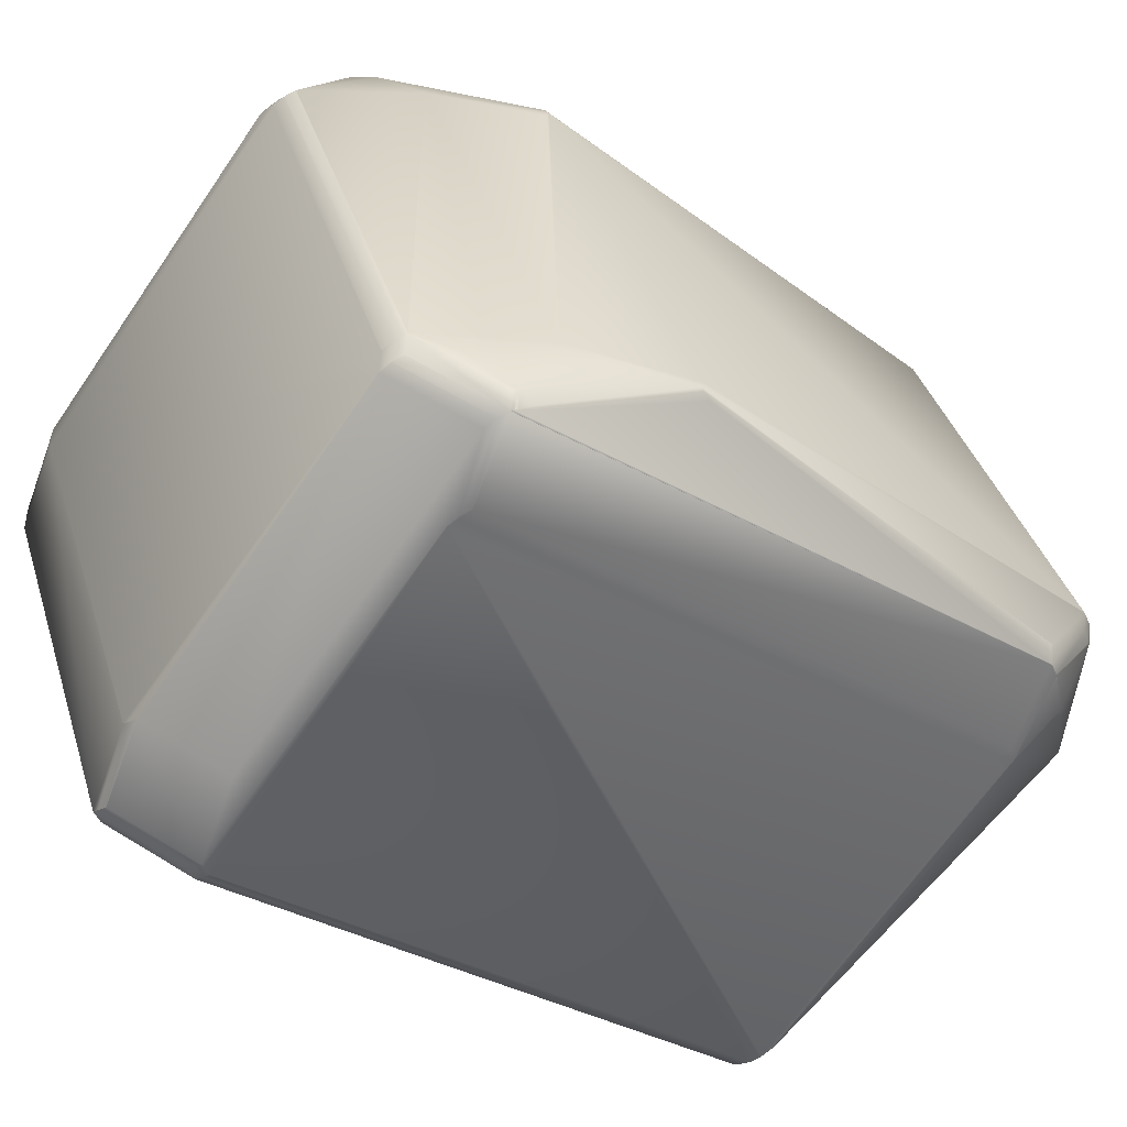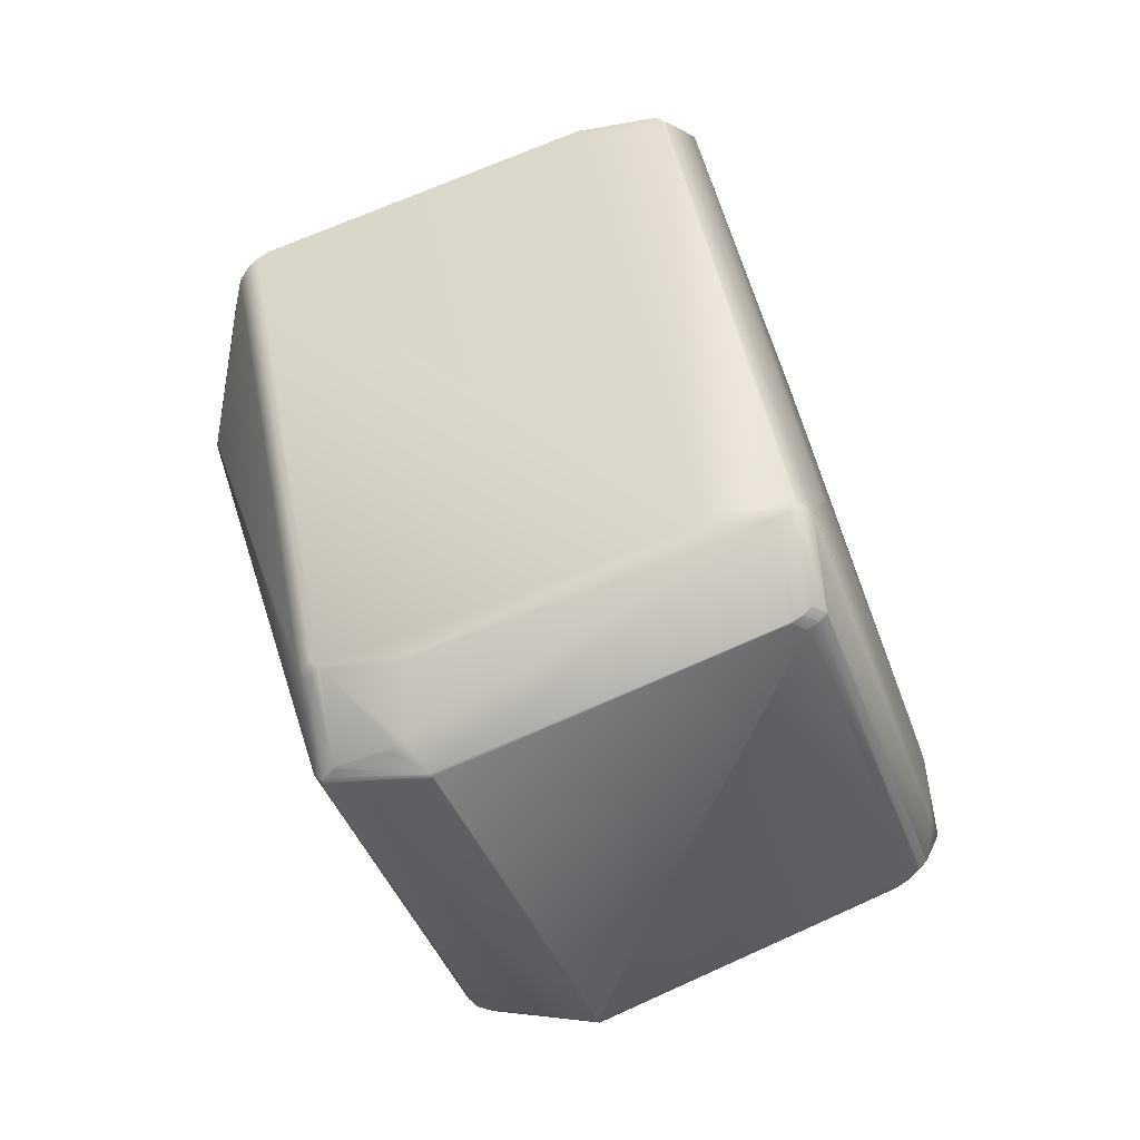
<metadata>
{"format":"obj","ext":"obj","renderer":"f3d","projection":"perspective","resolution":1024,"background":"white","views":[{"elev":-66.1,"azim":-107.7,"up":"+Z"},{"elev":-20.9,"azim":13.0,"up":"+Y"}]}
</metadata>
<code>
v 0.4199 0.5181 0.931
v 0.4205 0.518 0.9321
v 0.4303 0.5662 0.9452
v 0.4198 0.5172 0.929
v 0.476 0.3904 0.99
v 0.4235 0.5487 0.9257
v 0.4269 0.5613 0.939
v 0.4748 0.415 1.002
v 0.476 0.3905 0.99
v 0.4397 0.4739 0.8155
v 0.4393 0.4737 0.8178
v 0.4384 0.5081 0.8127
v 0.4404 0.4733 0.8151
v 0.4891 0.3644 0.8493
v 0.439 0.5093 0.8096
v 0.4441 0.5124 0.7949
v 0.4446 0.5149 0.7934
v 0.4469 0.5119 0.7914
v 0.4477 0.5144 0.7895
v 0.489 0.3515 0.876
v 0.4202 0.5174 0.9267
v 0.4888 0.3517 0.8761
v 0.4888 0.3518 0.8762
v 0.476 0.3903 0.99
v 0.4421 0.4712 0.8151
v 0.4925 0.3639 0.845
v 0.448 0.5153 0.7888
v 0.4891 0.3644 0.8492
v 0.448 0.5154 0.7887
v 0.5109 0.3861 0.9982
v 0.5115 0.3855 0.9977
v 0.6076 0.421 0.9971
v 0.5046 0.3944 1.002
v 0.5019 0.3934 1.001
v 0.5006 0.3925 1
v 0.4831 0.3905 0.9949
v 0.4807 0.3886 0.9925
v 0.4833 0.3902 0.9947
v 0.6064 0.4456 1.009
v 0.4831 0.3904 0.9948
v 0.531 0.342 0.8865
v 0.5114 0.3846 0.9958
v 0.5309 0.3411 0.8845
v 0.6112 0.4202 0.9924
v 0.6078 0.4207 0.9967
v 0.4795 0.3874 0.9909
v 0.4794 0.3875 0.991
v 0.4793 0.3875 0.991
v 0.6077 0.4208 0.9969
v 0.6077 0.4209 0.9969
v 0.6077 0.4209 0.997
v 0.6077 0.4209 0.997
v 0.6076 0.421 0.997
v 0.5308 0.3415 0.8812
v 0.5304 0.3412 0.8834
v 0.4958 0.3481 0.873
v 0.5313 0.3414 0.8823
v 0.5094 0.3504 0.8615
v 0.5067 0.3546 0.853
v 0.5221 0.359 0.851
v 0.62 0.3917 0.8482
v 0.6198 0.3789 0.8749
v 0.62 0.3917 0.8483
v 0.4925 0.3486 0.8771
v 0.6198 0.3789 0.8749
v 0.6225 0.3805 0.8771
v 0.624 0.3815 0.8786
v 0.624 0.3815 0.8786
v 0.4436 0.5416 0.8045
v 0.4307 0.5803 0.9185
v 0.4435 0.5417 0.8047
v 0.4824 0.4145 1.007
v 0.5072 0.4154 1.007
v 0.631 0.4 0.8729
v 0.6314 0.3988 0.8579
v 0.629 0.4203 0.8643
v 0.6154 0.4624 0.9769
v 0.6151 0.4496 1.004
v 0.6151 0.4494 1.004
v 0.6151 0.4494 1.004
v 0.6293 0.3859 0.8777
v 0.6165 0.4246 0.9918
v 0.6151 0.4496 1.004
v 0.4432 0.5275 0.801
v 0.4447 0.516 0.7928
v 0.4447 0.5157 0.793
v 0.4447 0.5158 0.7929
v 0.4831 0.3905 0.9949
v 0.4831 0.3906 0.995
v 0.4954 0.3614 0.8462
v 0.5207 0.3621 0.8473
v 0.5207 0.3622 0.8472
v 0.5206 0.3623 0.8471
v 0.5204 0.3624 0.8469
v 0.4954 0.3614 0.8461
v 0.5204 0.3624 0.8469
v 0.4954 0.3614 0.8462
v 0.4954 0.3614 0.8462
v 0.6296 0.399 0.8509
v 0.6282 0.4237 0.8629
v 0.6296 0.3987 0.8511
v 0.6296 0.3988 0.851
v 0.6282 0.4238 0.8629
v 0.6296 0.3988 0.8511
v 0.4436 0.5416 0.8045
v 0.4304 0.5669 0.9453
v 0.4304 0.567 0.9453
v 0.4304 0.5671 0.9453
v 0.4305 0.5674 0.9452
v 0.4305 0.5675 0.9452
v 0.4305 0.5676 0.9452
v 0.6283 0.4237 0.8631
v 0.6282 0.4238 0.8631
v 0.62 0.3918 0.8482
v 0.4479 0.5151 0.7889
v 0.4449 0.5166 0.7926
v 0.4482 0.5158 0.7885
v 0.4926 0.3639 0.845
v 0.4482 0.5159 0.7885
v 0.4483 0.516 0.7884
v 0.479 0.3876 0.991
v 0.4919 0.349 0.8772
v 0.4918 0.349 0.8771
v 0.4952 0.3484 0.8729
v 0.4793 0.3876 0.991
v 0.4792 0.3876 0.991
v 0.4791 0.3876 0.991
v 0.6199 0.379 0.8748
v 0.6229 0.381 0.8745
v 0.6255 0.3825 0.8766
v 0.6256 0.3825 0.8768
v 0.6251 0.3832 0.874
v 0.6231 0.3937 0.8479
v 0.6253 0.3961 0.8474
v 0.6231 0.3937 0.8479
v 0.6277 0.3848 0.8761
v 0.627 0.3835 0.878
v 0.6292 0.3857 0.8775
v 0.628 0.3977 0.8496
v 0.628 0.3977 0.8496
v 0.6293 0.3858 0.8777
v 0.6271 0.3835 0.8783
v 0.4304 0.567 0.9453
v 0.4818 0.4152 1.007
v 0.5068 0.4162 1.008
v 0.5206 0.3624 0.847
v 0.4806 0.3886 0.9925
v 0.4804 0.3888 0.9926
v 0.479 0.3876 0.991
v 0.4789 0.3878 0.9911
v 0.4449 0.5168 0.7926
v 0.4436 0.5417 0.8044
v 0.4483 0.5161 0.7884
v 0.4926 0.364 0.8449
v 0.4483 0.5162 0.7883
v 0.4732 0.517 0.7891
v 0.4733 0.5171 0.7891
v 0.5176 0.365 0.8457
v 0.4918 0.349 0.8771
v 0.479 0.3876 0.9909
v 0.6293 0.3859 0.8778
v 0.6271 0.3835 0.8783
v 0.6143 0.4222 0.9921
v 0.6282 0.4238 0.8631
v 0.5841 0.5759 0.8062
v 0.5841 0.5759 0.8062
v 0.5713 0.6145 0.92
v 0.4319 0.568 0.9468
v 0.432 0.5682 0.9468
v 0.4763 0.416 1.003
v 0.4755 0.5194 0.7886
v 0.4764 0.5191 0.7888
v 0.5207 0.367 0.8453
v 0.4733 0.5172 0.7891
v 0.5205 0.3625 0.8469
v 0.5204 0.3626 0.8468
v 0.62 0.3918 0.8482
v 0.4786 0.5214 0.7883
v 0.4755 0.5195 0.7886
v 0.4786 0.5215 0.7882
v 0.5235 0.3646 0.8465
v 0.6231 0.394 0.8477
v 0.5782 0.551 0.7895
v 0.5811 0.5485 0.7906
v 0.6254 0.3963 0.8472
v 0.6165 0.4245 0.9916
v 0.6154 0.4625 0.9769
v 0.5713 0.6145 0.9201
v 0.4304 0.5672 0.9453
v 0.4436 0.5416 0.8044
v 0.4506 0.5185 0.7878
v 0.4471 0.5411 0.8001
v 0.4471 0.541 0.8001
v 0.4955 0.3615 0.8461
v 0.4954 0.3614 0.8461
v 0.4926 0.3639 0.845
v 0.4537 0.5205 0.7875
v 0.4493 0.5434 0.7996
v 0.4494 0.5433 0.7995
v 0.4525 0.5454 0.7992
v 0.5533 0.55 0.7887
v 0.5521 0.5747 0.8005
v 0.6201 0.392 0.8481
v 0.6231 0.3938 0.8478
v 0.5809 0.5526 0.7917
v 0.577 0.5757 0.8012
v 0.5837 0.5501 0.7929
v 0.5812 0.5484 0.7907
v 0.6281 0.398 0.8494
v 0.6254 0.3962 0.8473
v 0.6254 0.3961 0.8473
v 0.5812 0.5484 0.7908
v 0.5825 0.5536 0.7932
v 0.5797 0.5774 0.8035
v 0.5797 0.5773 0.8035
v 0.5853 0.5511 0.7943
v 0.5839 0.55 0.793
v 0.5839 0.55 0.793
v 0.6281 0.3978 0.8495
v 0.5813 0.5784 0.805
v 0.5855 0.551 0.7945
v 0.5855 0.551 0.7946
v 0.4761 0.3901 0.9898
v 0.4924 0.3509 0.8717
v 0.4925 0.3639 0.845
v 0.4761 0.3903 0.9899
v 0.6112 0.4203 0.9926
v 0.6165 0.4246 0.9918
v 0.6143 0.4223 0.9923
v 0.4329 0.5826 0.918
v 0.4308 0.5803 0.9183
v 0.4323 0.5813 0.92
v 0.4305 0.5677 0.9451
v 0.4305 0.5677 0.9451
v 0.4321 0.5687 0.9466
v 0.4345 0.5836 0.9195
v 0.436 0.5846 0.9177
v 0.4361 0.5846 0.9174
v 0.433 0.5826 0.9178
v 0.4349 0.5829 0.9223
v 0.4348 0.5704 0.9489
v 0.4372 0.5852 0.9217
v 0.4376 0.5856 0.9192
v 0.4403 0.5872 0.9214
v 0.437 0.5727 0.9483
v 0.437 0.5727 0.9483
v 0.4402 0.5748 0.9479
v 0.4362 0.5846 0.9174
v 0.5519 0.5749 0.8008
v 0.5546 0.5765 0.8031
v 0.552 0.5748 0.8006
v 0.4524 0.5454 0.7993
v 0.5561 0.5775 0.8046
v 0.5547 0.5764 0.8029
v 0.4377 0.5856 0.9189
v 0.5399 0.6167 0.9226
v 0.4404 0.5872 0.9212
v 0.5433 0.6161 0.9184
v 0.5648 0.6177 0.9234
v 0.5398 0.6041 0.9492
v 0.5647 0.6051 0.95
v 0.5562 0.5774 0.8044
v 0.5683 0.6171 0.9192
v 0.5812 0.5784 0.8051
v 0.449 0.546 0.8035
v 0.5677 0.6152 0.9245
v 0.5711 0.6147 0.9203
v 0.5676 0.6026 0.9511
v 0.5684 0.617 0.9189
v 0.5684 0.617 0.919
v 0.5713 0.6146 0.9201
v 0.571 0.602 0.9469
v 0.571 0.602 0.9469
v 0.432 0.5684 0.9467
v 0.4776 0.4125 1.003
v 0.4791 0.4135 1.005
v 0.4788 0.388 0.9912
v 0.4804 0.389 0.9927
v 0.4347 0.5698 0.9491
v 0.4347 0.57 0.949
v 0.479 0.4176 1.006
v 0.4347 0.5701 0.949
v 0.5814 0.4446 1.008
v 0.4369 0.5725 0.9484
v 0.5836 0.4469 1.008
v 0.5845 0.4466 1.008
v 0.5365 0.6016 0.9498
v 0.5393 0.5991 0.9509
v 0.5396 0.6036 0.9494
v 0.5867 0.4489 1.007
v 0.5424 0.6011 0.9506
v 0.6095 0.4476 1.008
v 0.5397 0.6039 0.9494
v 0.4401 0.5745 0.9481
v 0.5425 0.6014 0.9505
v 0.6117 0.4499 1.008
v 0.5675 0.6025 0.9513
v 0.6108 0.423 0.9967
v 0.613 0.4254 0.9962
v 0.6117 0.4501 1.008
v 0.5676 0.6025 0.9512
v 0.613 0.4253 0.9961
v 0.6165 0.4247 0.9919
v 0.6165 0.4247 0.9918
v 0.6281 0.3978 0.8496
v 0.4789 0.3878 0.9911
v 0.4804 0.3889 0.9926
v 0.6108 0.4229 0.9965
v 0.6142 0.4223 0.9923
v 0.6108 0.4229 0.9966
v 0.432 0.5685 0.9467
v 0.6117 0.4502 1.008
v 0.6254 0.3961 0.8473
v 0.6231 0.3938 0.8479
v 0.4789 0.3879 0.9912
v 0.4804 0.3889 0.9927
v 0.6131 0.4252 0.996
v 0.6131 0.4253 0.9961
v 0.6108 0.4229 0.9966
v 0.4458 0.544 0.8039
v 0.433 0.5826 0.9177
v 0.552 0.5748 0.8006
v 0.5547 0.5764 0.8028
v 0.5563 0.5774 0.8043
v 0.432 0.5686 0.9467
v 0.4347 0.5702 0.9489
v 0.437 0.5726 0.9484
v 0.4401 0.5746 0.9481
v 0.5397 0.6039 0.9493
v 0.5426 0.6014 0.9505
v 0.5676 0.6026 0.9512
v 0.6108 0.423 0.9967
v 0.449 0.546 0.8035
v 0.4459 0.544 0.8038
v 0.5521 0.5747 0.8005
v 0.4525 0.5454 0.7992
v 0.5797 0.5774 0.8036
v 0.577 0.5758 0.8013
v 0.5797 0.5774 0.8036
v 0.5813 0.5784 0.8051
v 0.5685 0.617 0.9189
v 0.4321 0.5687 0.9466
v 0.4348 0.5703 0.9489
v 0.4401 0.5747 0.948
v 0.437 0.5726 0.9484
v 0.5647 0.6049 0.9501
v 0.5647 0.605 0.9501
v 0.5398 0.604 0.9493
v 0.4493 0.5434 0.7996
v 0.5521 0.5747 0.8005
v 0.577 0.5757 0.8013
v 0.4401 0.5747 0.948
v 0.5647 0.605 0.95
v 0.5398 0.604 0.9493
f 1 2 3
f 1 4 5
f 1 6 4
f 1 7 6
f 1 3 7
f 1 8 2
f 1 5 9
f 1 9 8
f 2 8 3
f 10 11 12
f 10 13 14
f 10 12 15
f 10 15 16
f 10 16 17
f 10 18 19
f 10 17 18
f 10 19 13
f 10 20 11
f 10 14 20
f 21 4 6
f 21 12 4
f 21 6 12
f 11 4 12
f 11 20 22
f 11 22 23
f 11 23 4
f 4 24 5
f 4 23 24
f 13 25 26
f 13 19 27
f 13 27 25
f 13 28 14
f 13 26 28
f 25 27 29
f 25 29 26
f 30 31 32
f 30 33 34
f 30 35 36
f 30 34 35
f 30 37 31
f 30 38 37
f 30 39 33
f 30 40 38
f 30 36 40
f 30 32 39
f 41 31 42
f 41 43 44
f 41 42 43
f 41 45 31
f 41 44 45
f 31 46 42
f 31 47 46
f 31 48 47
f 31 37 48
f 31 45 49
f 31 49 50
f 31 50 51
f 31 51 52
f 31 52 53
f 31 53 32
f 54 55 56
f 54 57 55
f 54 58 59
f 54 59 60
f 54 60 61
f 54 56 58
f 54 62 57
f 54 61 63
f 54 63 62
f 55 57 43
f 55 43 64
f 55 64 56
f 57 65 43
f 57 62 65
f 43 42 46
f 43 46 64
f 43 65 66
f 43 66 67
f 43 67 68
f 43 68 44
f 12 6 69
f 12 69 15
f 6 7 70
f 6 71 69
f 6 70 71
f 33 72 34
f 33 73 72
f 33 39 73
f 74 75 76
f 74 76 77
f 74 77 78
f 74 79 80
f 74 81 75
f 74 80 82
f 74 83 79
f 74 82 81
f 74 78 83
f 15 84 85
f 15 86 16
f 15 87 86
f 15 85 87
f 15 69 84
f 35 34 88
f 35 88 36
f 34 72 89
f 34 89 88
f 58 56 59
f 59 56 90
f 59 91 60
f 59 92 91
f 59 93 92
f 59 94 93
f 59 95 96
f 59 96 94
f 59 97 95
f 59 98 97
f 59 90 98
f 75 99 100
f 75 81 101
f 75 102 99
f 75 103 76
f 75 104 102
f 75 100 103
f 75 101 104
f 84 69 105
f 84 105 85
f 7 3 106
f 7 106 107
f 7 107 108
f 7 108 109
f 7 109 110
f 7 110 111
f 7 111 70
f 76 112 113
f 76 113 77
f 76 103 112
f 16 86 17
f 18 17 19
f 60 91 114
f 60 114 61
f 17 86 19
f 19 86 87
f 19 115 27
f 19 87 115
f 115 87 27
f 87 85 27
f 27 85 29
f 85 116 29
f 85 105 116
f 29 117 118
f 29 119 117
f 29 116 120
f 29 120 119
f 29 118 26
f 64 46 121
f 64 122 123
f 64 121 122
f 64 123 124
f 64 124 56
f 46 47 48
f 46 48 125
f 46 125 126
f 46 126 127
f 46 127 121
f 56 124 98
f 56 98 90
f 128 129 65
f 128 65 62
f 128 62 63
f 128 63 129
f 129 130 131
f 129 132 130
f 129 66 65
f 129 131 66
f 129 133 134
f 129 134 132
f 129 63 135
f 129 135 133
f 130 132 136
f 130 136 137
f 130 137 131
f 132 134 136
f 136 138 137
f 136 139 138
f 136 134 140
f 136 140 139
f 137 138 141
f 137 142 131
f 137 141 142
f 138 81 141
f 138 139 101
f 138 101 81
f 3 107 106
f 3 143 107
f 3 8 143
f 72 73 144
f 72 144 89
f 73 145 144
f 73 39 145
f 91 92 114
f 48 37 125
f 92 93 114
f 125 37 126
f 117 119 118
f 93 146 114
f 93 94 146
f 126 37 147
f 126 147 148
f 126 148 127
f 37 38 40
f 37 40 147
f 119 120 118
f 146 94 114
f 127 149 121
f 127 150 149
f 127 148 150
f 147 40 148
f 112 103 113
f 107 143 108
f 116 151 120
f 116 105 152
f 116 152 151
f 120 153 154
f 120 151 155
f 120 155 153
f 120 154 118
f 156 157 158
f 156 155 157
f 156 154 155
f 156 158 154
f 122 121 149
f 122 159 123
f 122 149 160
f 122 160 159
f 66 131 67
f 67 131 142
f 67 142 68
f 142 141 161
f 142 162 163
f 142 161 162
f 142 44 68
f 142 163 44
f 141 81 161
f 113 164 165
f 113 103 164
f 113 166 167
f 113 165 166
f 113 167 77
f 143 168 169
f 143 8 170
f 143 169 108
f 143 170 168
f 168 170 169
f 153 155 154
f 157 171 172
f 157 172 173
f 157 155 174
f 157 174 171
f 157 173 158
f 175 176 177
f 175 94 176
f 175 177 94
f 171 178 172
f 171 174 179
f 171 179 180
f 171 180 178
f 172 178 181
f 172 181 173
f 178 182 181
f 178 180 183
f 178 183 184
f 178 184 185
f 178 185 182
f 159 160 123
f 149 150 160
f 162 161 186
f 162 186 163
f 161 81 186
f 164 103 165
f 77 187 78
f 77 188 187
f 77 167 188
f 108 189 109
f 108 169 189
f 79 83 80
f 151 152 190
f 151 190 155
f 155 191 174
f 155 190 192
f 155 192 193
f 155 193 191
f 154 194 195
f 154 158 194
f 154 196 118
f 154 195 196
f 194 158 176
f 194 176 195
f 191 197 179
f 191 179 174
f 191 193 198
f 191 198 199
f 191 199 200
f 191 200 197
f 197 201 180
f 197 180 179
f 197 200 201
f 201 183 180
f 201 200 202
f 201 202 183
f 158 173 176
f 176 203 177
f 176 173 181
f 176 181 203
f 176 94 195
f 203 181 182
f 203 182 177
f 182 185 204
f 182 204 177
f 183 205 184
f 183 202 206
f 183 206 205
f 184 205 207
f 184 207 208
f 184 208 185
f 185 209 210
f 185 210 211
f 185 208 212
f 185 211 204
f 185 212 209
f 205 213 207
f 205 214 213
f 205 206 215
f 205 215 214
f 207 209 212
f 207 213 216
f 207 216 217
f 207 218 209
f 207 212 208
f 207 217 218
f 209 99 219
f 209 219 210
f 209 218 217
f 209 217 99
f 213 214 220
f 213 220 165
f 213 165 216
f 216 221 217
f 216 165 221
f 99 102 219
f 99 217 221
f 99 221 222
f 99 222 165
f 99 165 100
f 20 223 22
f 20 123 160
f 20 160 223
f 20 224 123
f 20 14 225
f 20 225 224
f 223 160 150
f 223 226 24
f 223 150 226
f 223 24 22
f 123 224 124
f 224 225 98
f 224 98 124
f 45 44 227
f 45 227 49
f 44 163 227
f 163 186 228
f 163 229 227
f 163 228 229
f 81 228 186
f 81 82 228
f 71 70 69
f 70 230 231
f 70 232 230
f 70 105 69
f 70 231 152
f 70 152 105
f 70 111 233
f 70 233 234
f 70 234 235
f 70 235 232
f 230 232 236
f 230 236 237
f 230 237 238
f 230 239 231
f 230 238 239
f 232 240 236
f 232 235 241
f 232 241 240
f 240 242 236
f 240 241 242
f 236 242 243
f 236 243 237
f 242 244 243
f 242 241 245
f 242 245 246
f 242 246 247
f 242 247 244
f 237 243 248
f 237 248 238
f 249 250 251
f 249 251 252
f 249 252 250
f 250 253 254
f 250 254 251
f 250 252 253
f 243 244 255
f 243 255 248
f 244 256 257
f 244 257 255
f 244 247 256
f 256 258 248
f 256 259 258
f 256 248 255
f 256 255 257
f 256 247 260
f 256 260 261
f 256 261 259
f 253 258 262
f 253 262 254
f 253 252 258
f 258 259 263
f 258 263 264
f 258 264 262
f 258 265 248
f 258 252 265
f 259 266 263
f 259 261 266
f 266 267 263
f 266 261 268
f 266 268 267
f 263 267 269
f 263 270 264
f 263 269 270
f 267 271 269
f 267 268 272
f 267 272 271
f 187 188 273
f 187 273 78
f 189 169 274
f 189 274 109
f 8 275 170
f 8 9 275
f 275 276 170
f 275 9 277
f 275 277 278
f 275 278 276
f 169 170 279
f 169 279 280
f 169 280 274
f 170 276 281
f 170 281 279
f 276 144 281
f 276 278 89
f 276 89 144
f 279 281 282
f 279 282 280
f 281 144 282
f 144 283 284
f 144 145 283
f 144 284 282
f 283 285 284
f 283 286 285
f 283 145 39
f 283 39 286
f 287 288 289
f 287 289 284
f 287 284 288
f 288 285 290
f 288 291 289
f 288 290 291
f 288 284 285
f 285 286 290
f 286 39 292
f 286 292 290
f 289 291 293
f 289 294 284
f 289 293 294
f 291 290 295
f 291 295 293
f 290 292 296
f 290 296 297
f 290 297 295
f 39 53 292
f 39 32 53
f 292 53 298
f 292 298 299
f 292 299 296
f 296 80 83
f 296 300 301
f 296 83 300
f 296 302 303
f 296 303 80
f 296 301 297
f 296 299 302
f 80 304 82
f 80 303 304
f 196 195 95
f 196 95 118
f 195 94 95
f 94 96 95
f 94 177 114
f 210 219 211
f 219 102 305
f 219 305 211
f 102 104 305
f 226 150 306
f 226 306 24
f 150 148 307
f 150 307 306
f 148 40 36
f 148 36 307
f 49 227 308
f 49 308 50
f 227 229 308
f 308 229 309
f 308 310 50
f 308 309 310
f 229 228 82
f 229 82 309
f 103 100 165
f 109 274 311
f 109 311 110
f 274 280 282
f 274 282 311
f 300 83 78
f 300 312 301
f 300 78 312
f 118 95 97
f 118 97 26
f 177 204 114
f 204 211 313
f 204 314 114
f 204 313 314
f 211 305 313
f 305 104 139
f 305 139 313
f 104 101 139
f 22 24 23
f 24 306 315
f 24 315 5
f 306 307 316
f 306 316 315
f 307 36 88
f 307 88 316
f 50 310 51
f 310 317 318
f 310 309 317
f 310 319 51
f 310 318 319
f 317 309 82
f 317 82 304
f 317 304 318
f 231 239 152
f 239 238 248
f 239 320 152
f 239 321 320
f 239 248 321
f 251 254 322
f 251 322 252
f 254 262 323
f 254 323 322
f 262 324 323
f 262 264 324
f 270 269 264
f 110 311 325
f 110 325 111
f 311 282 326
f 311 326 325
f 282 284 327
f 282 327 326
f 284 294 327
f 294 293 328
f 294 328 327
f 293 295 329
f 293 329 328
f 295 330 329
f 295 297 330
f 312 78 273
f 312 331 301
f 312 273 331
f 28 26 225
f 28 225 14
f 26 97 98
f 26 98 225
f 114 314 61
f 314 313 134
f 314 133 61
f 314 134 133
f 313 139 134
f 139 140 134
f 221 165 222
f 5 315 277
f 5 277 9
f 315 316 278
f 315 278 277
f 316 88 89
f 316 89 278
f 51 319 52
f 319 318 302
f 319 332 52
f 319 302 332
f 318 304 303
f 318 303 302
f 152 320 190
f 320 321 248
f 320 333 265
f 320 248 333
f 320 334 190
f 320 265 334
f 333 248 265
f 322 323 335
f 322 335 336
f 322 336 252
f 323 324 337
f 323 337 338
f 323 338 335
f 324 264 337
f 337 264 339
f 337 339 338
f 264 269 340
f 264 340 339
f 269 271 341
f 269 341 340
f 271 188 341
f 271 273 188
f 271 272 273
f 111 325 342
f 111 342 233
f 325 326 343
f 325 343 342
f 326 327 343
f 327 328 344
f 327 345 343
f 327 344 345
f 328 329 344
f 329 330 346
f 329 346 347
f 329 348 344
f 329 347 348
f 330 297 346
f 346 297 347
f 297 301 347
f 61 133 63
f 133 135 63
f 52 332 53
f 332 302 299
f 332 298 53
f 332 299 298
f 190 334 192
f 334 349 192
f 334 265 349
f 192 349 193
f 349 265 252
f 349 252 336
f 349 198 193
f 349 336 198
f 335 338 350
f 335 350 336
f 338 339 351
f 338 351 350
f 339 340 214
f 339 214 351
f 340 341 188
f 340 166 220
f 340 188 166
f 340 220 214
f 166 188 167
f 166 165 220
f 233 342 235
f 233 235 234
f 342 343 241
f 342 241 235
f 343 345 241
f 345 344 352
f 345 245 241
f 345 352 245
f 344 348 352
f 348 347 353
f 348 354 352
f 348 353 354
f 347 301 353
f 301 331 353
f 198 336 200
f 198 200 199
f 336 350 200
f 350 351 202
f 350 202 200
f 351 214 206
f 351 206 202
f 214 215 206
f 245 352 247
f 245 247 246
f 352 354 247
f 354 353 261
f 354 260 247
f 354 261 260
f 353 331 261
f 331 273 268
f 331 268 261
f 273 272 268

</code>
